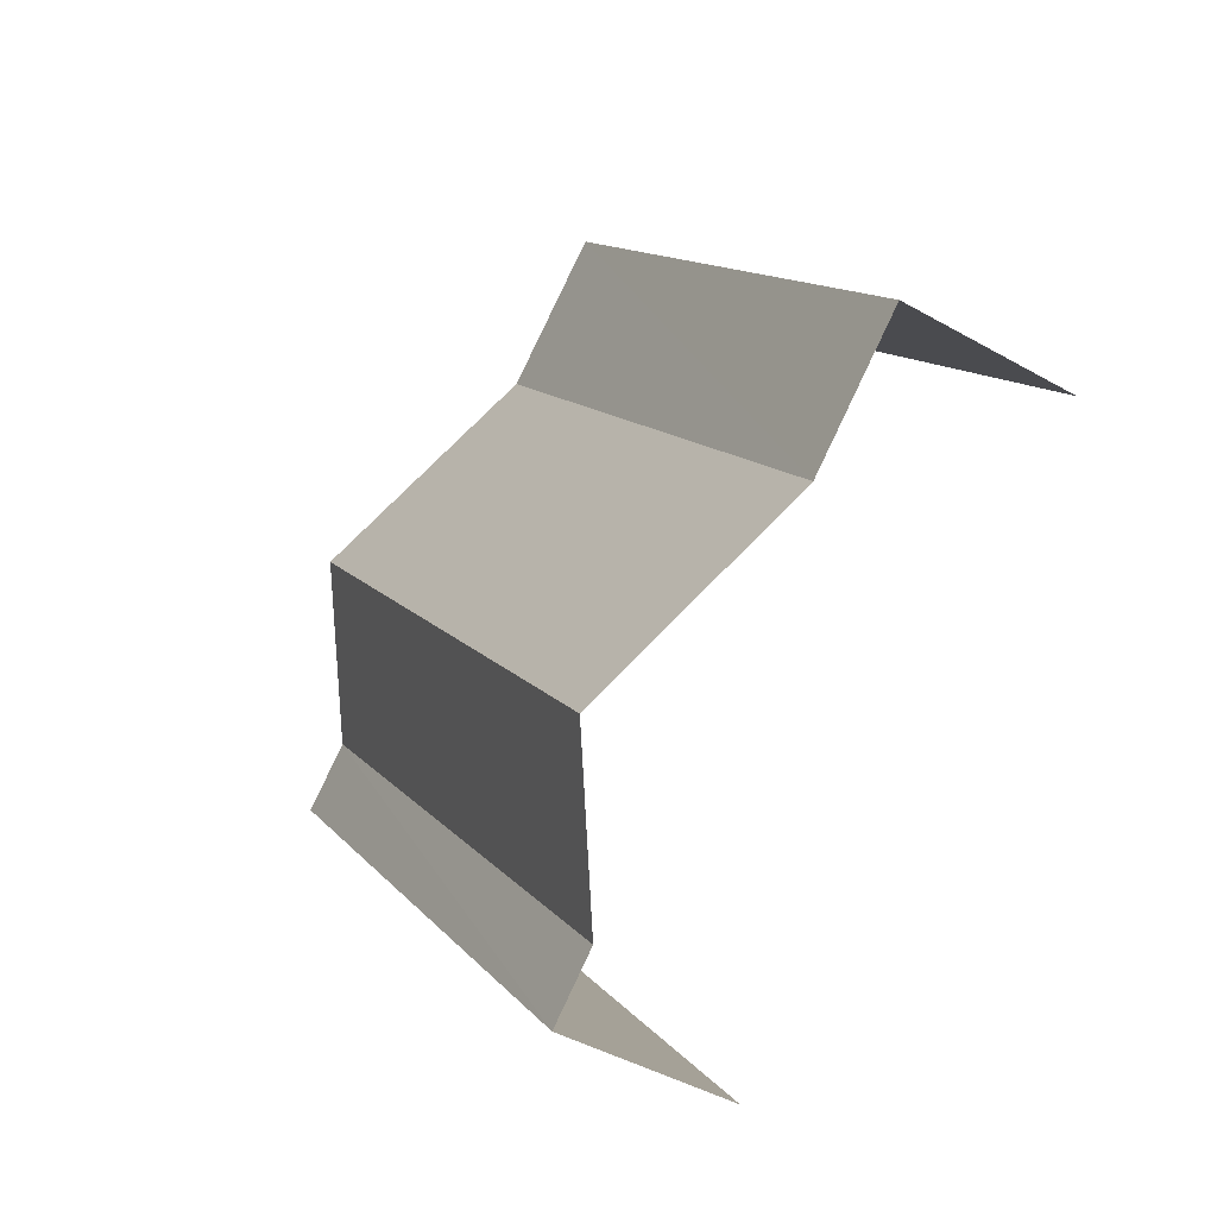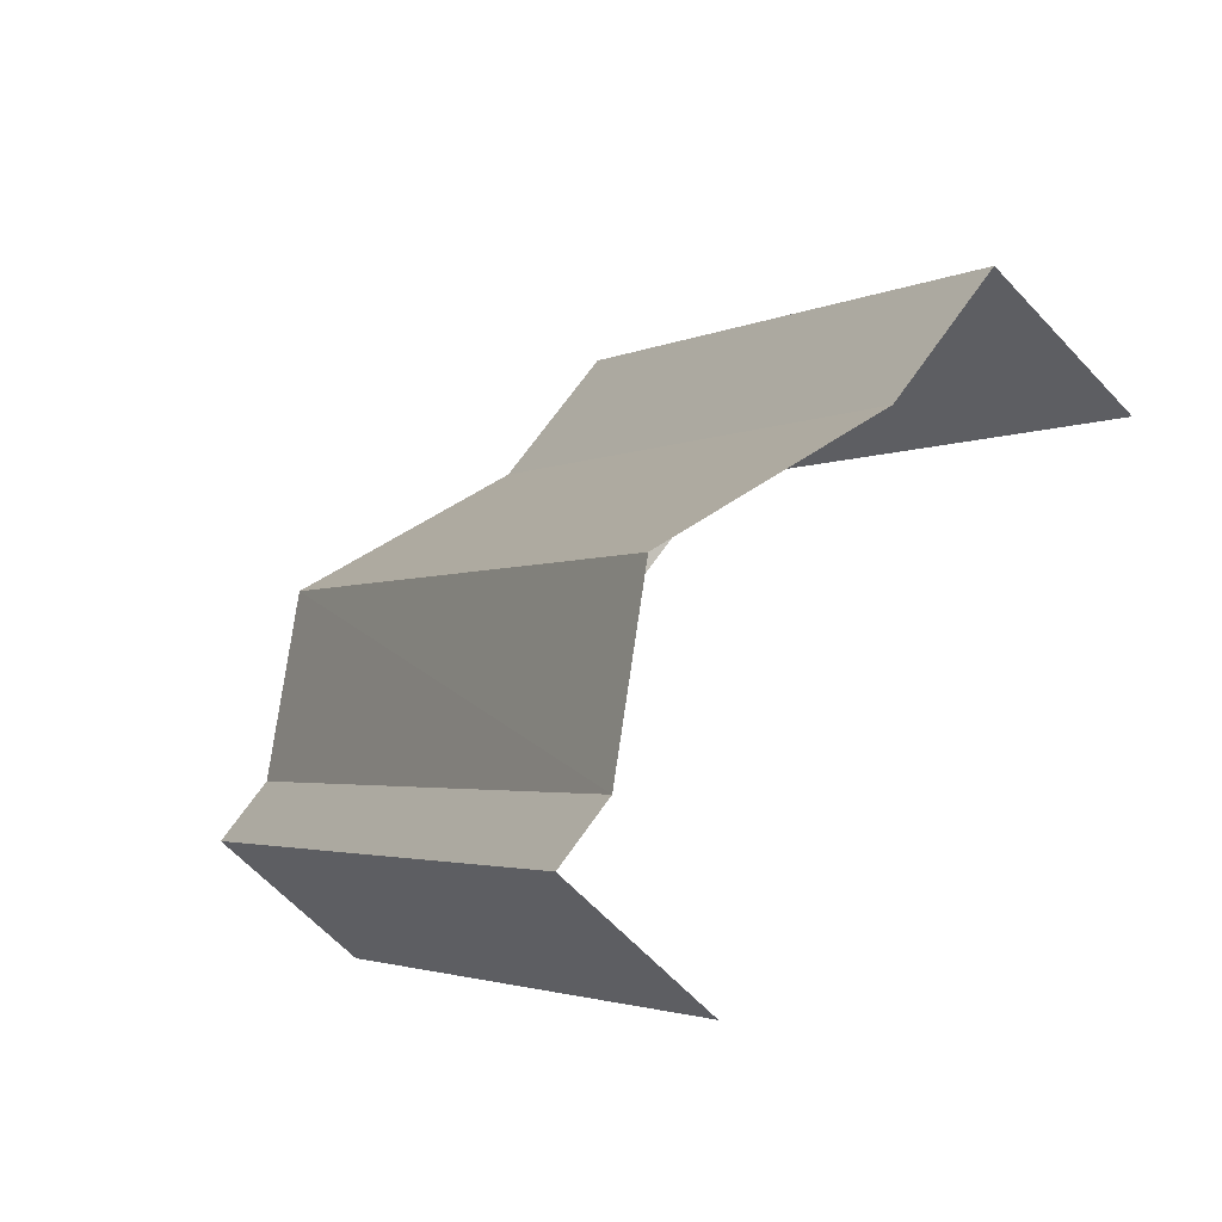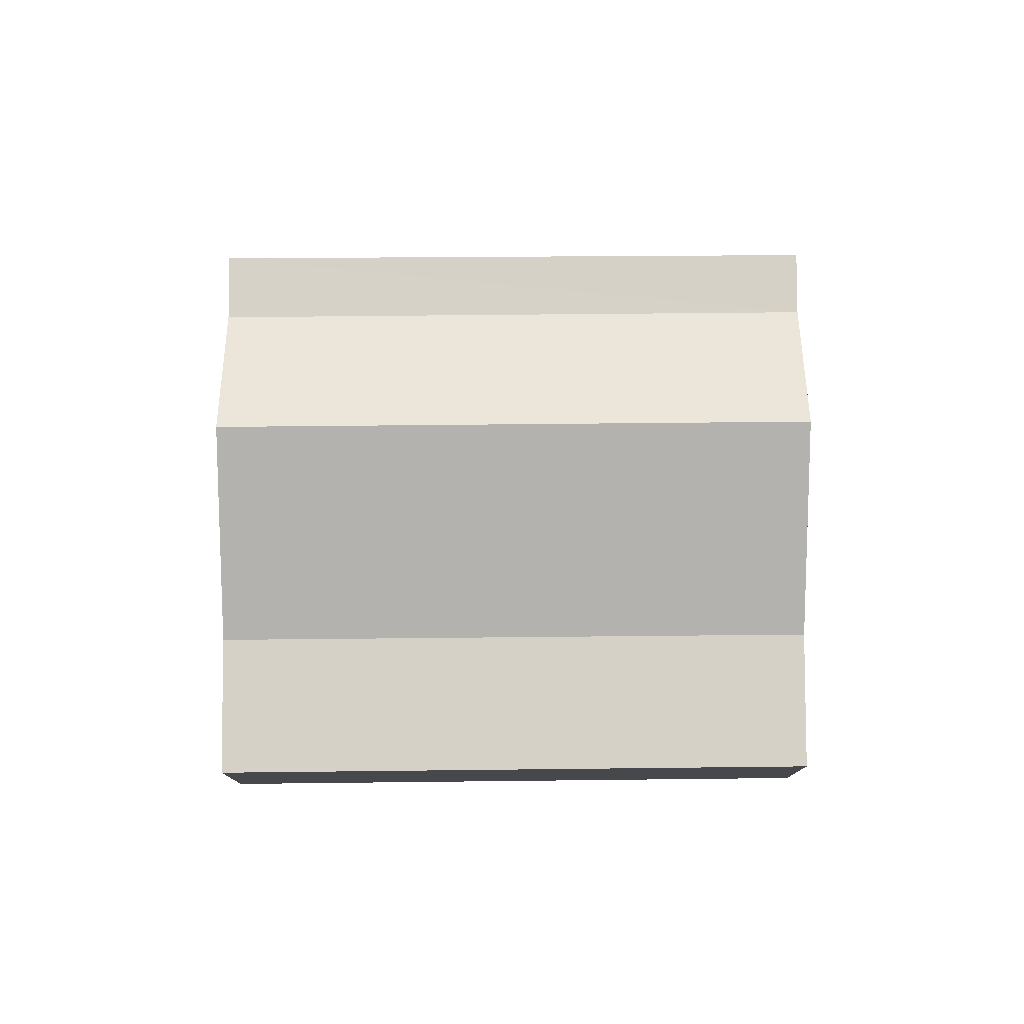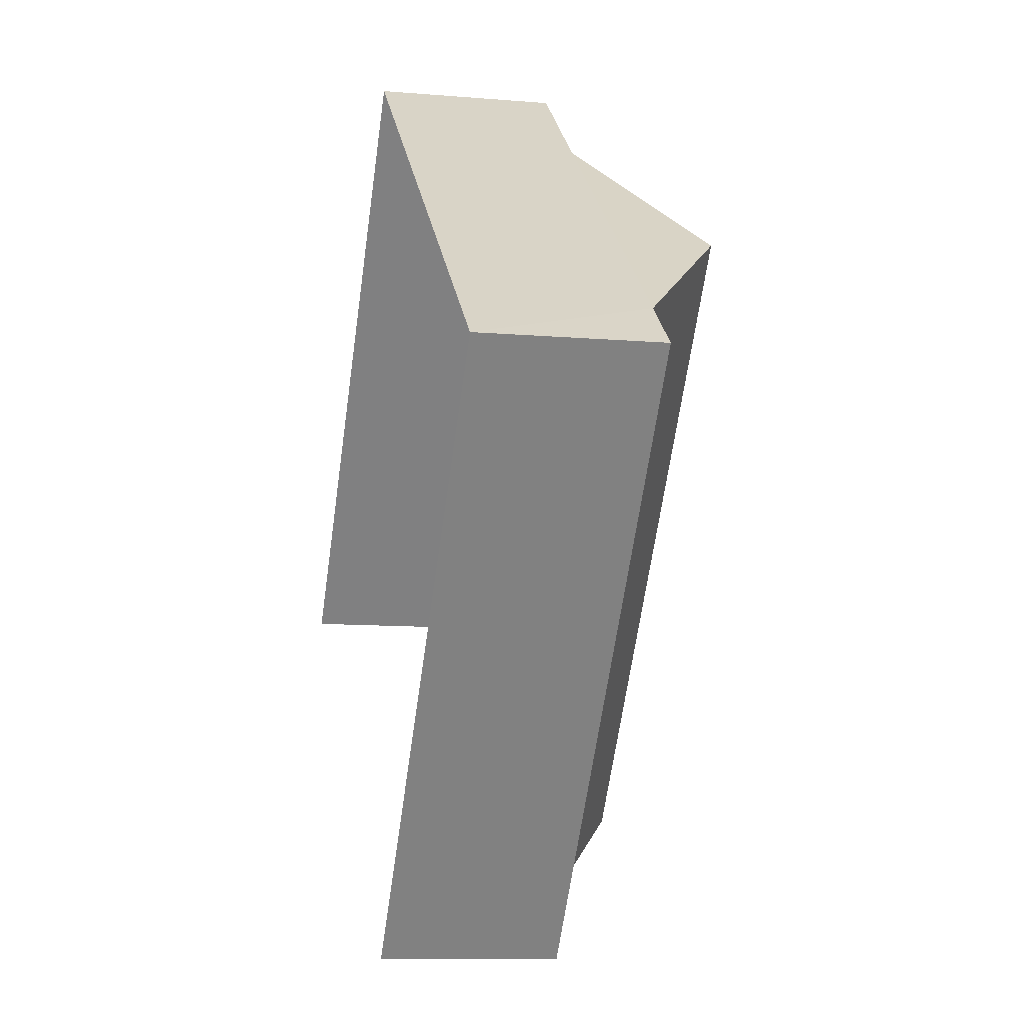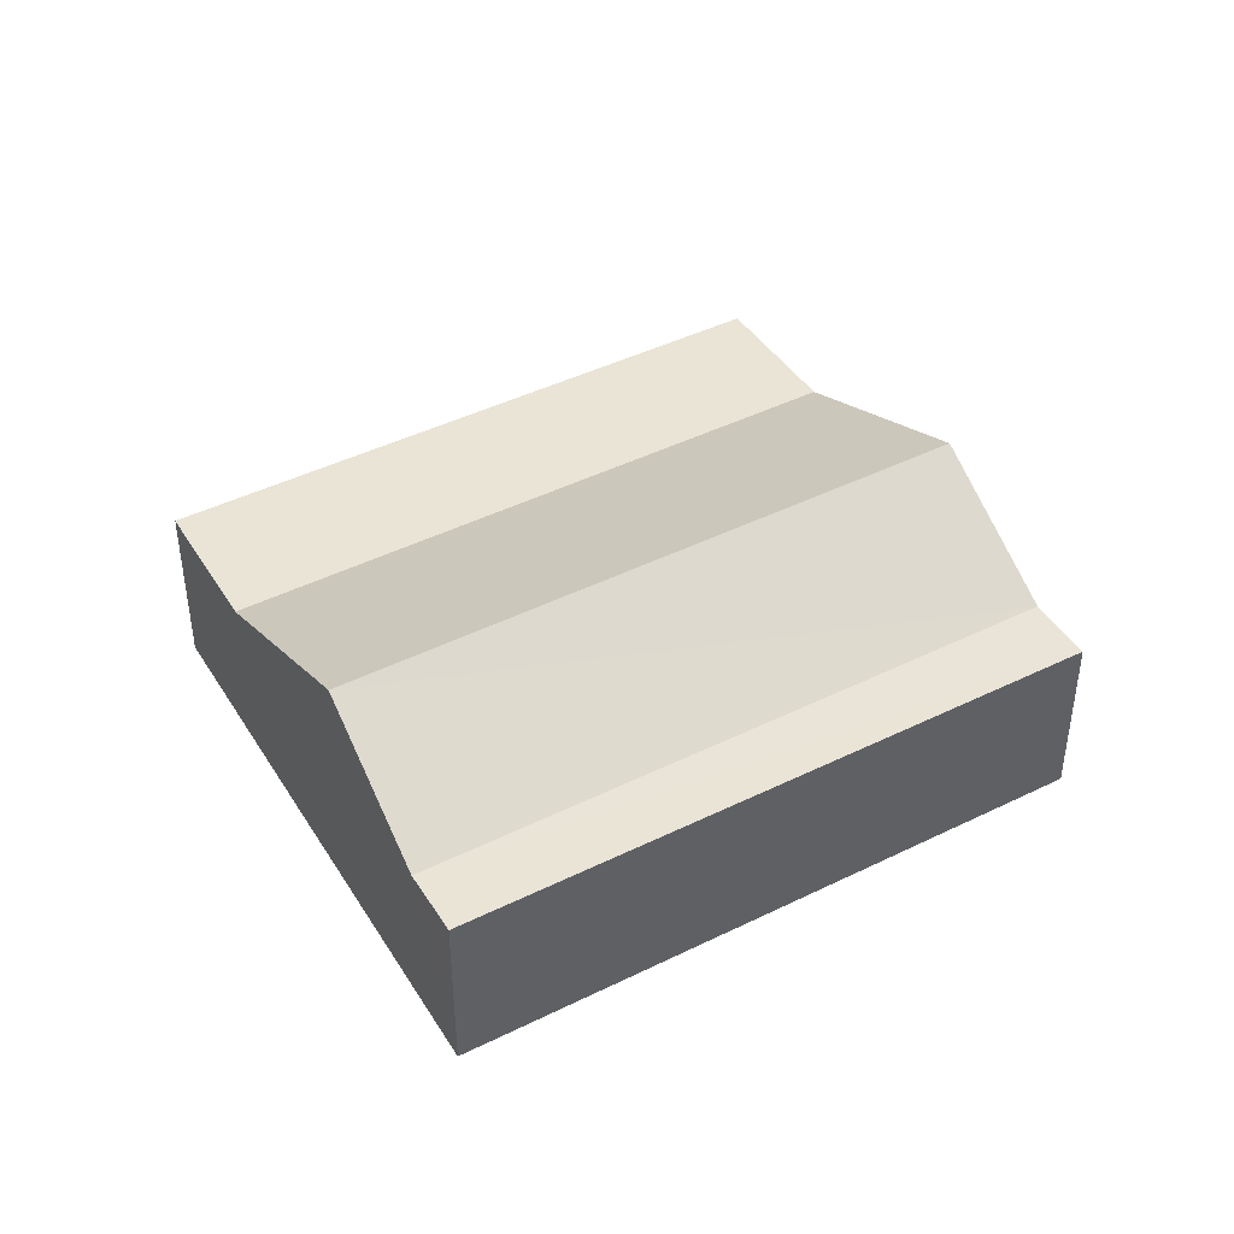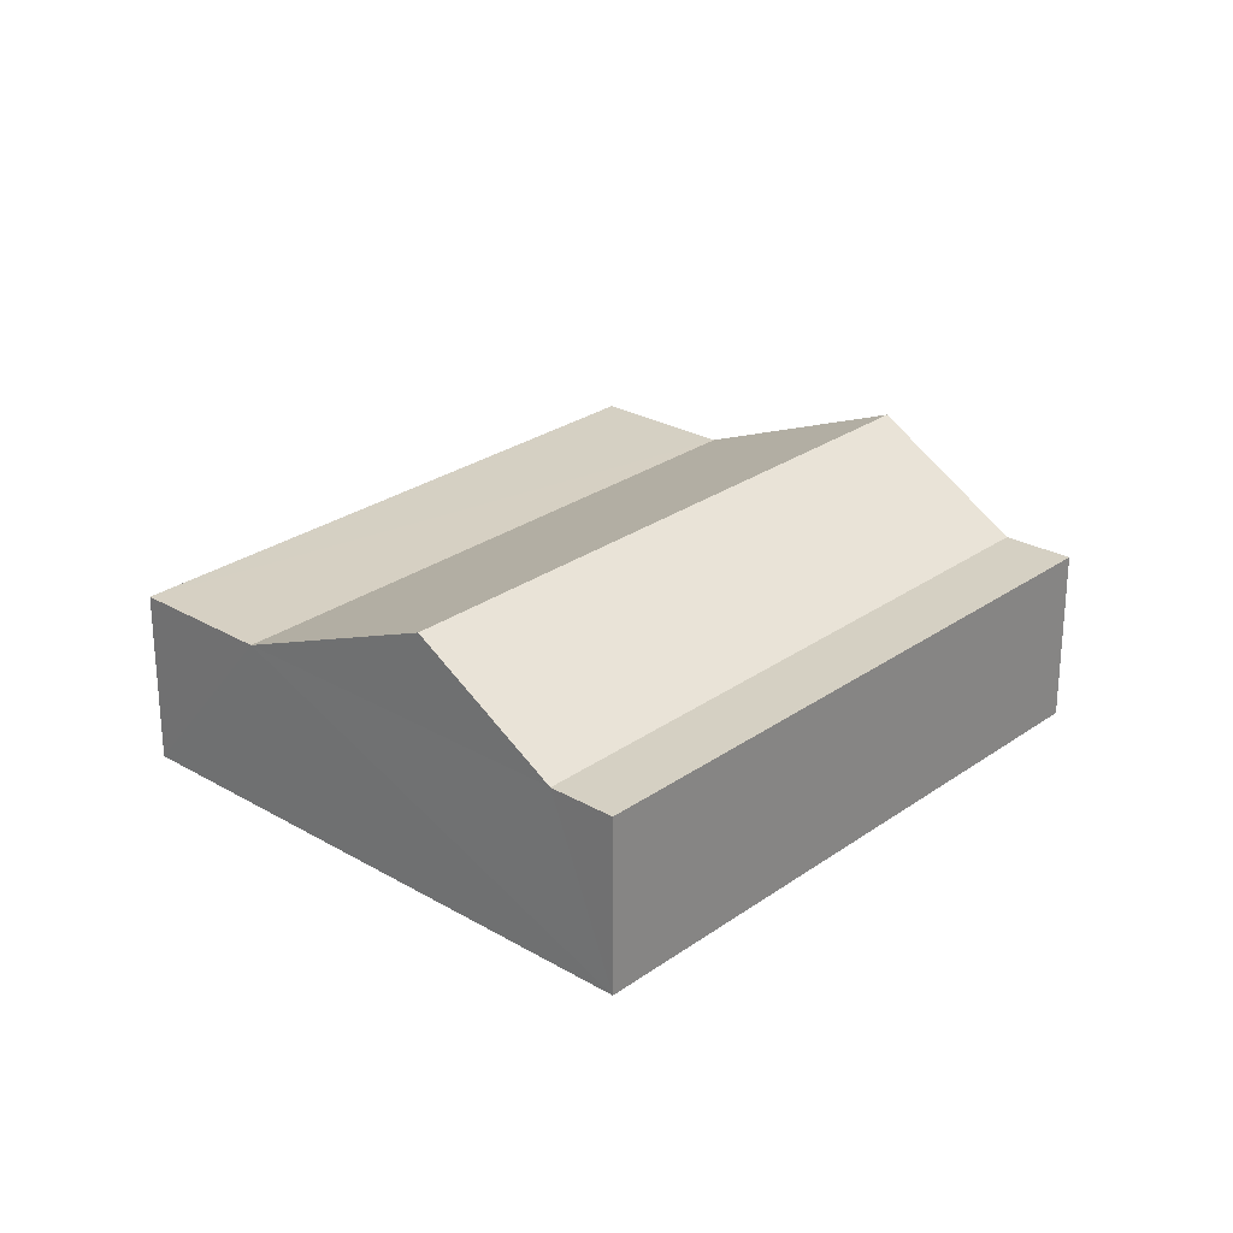
<metadata>
{"format":"obj","ext":"obj","renderer":"f3d","projection":"perspective","resolution":1024,"background":"white","views":[{"elev":-43.9,"azim":55.8,"up":"+Y"},{"elev":-62.7,"azim":42.6,"up":"+Y"},{"elev":78.7,"azim":129.6,"up":"+Z"},{"elev":-10.6,"azim":-102.2,"up":"+Y"},{"elev":43.2,"azim":-80.3,"up":"+Z"},{"elev":26.3,"azim":-98.0,"up":"+Z"}]}
</metadata>
<code>
v -2.254e+05 -1.284e+05 12.08
v -2.254e+05 -1.284e+05 12.08
v -2.254e+05 -1.284e+05 12.08
v -2.254e+05 -1.284e+05 12.08
v -2.254e+05 -1.284e+05 16.01
v -2.254e+05 -1.284e+05 14.67
v -2.254e+05 -1.284e+05 14.67
v -2.254e+05 -1.284e+05 16.01
v -2.254e+05 -1.284e+05 14.67
v -2.254e+05 -1.284e+05 14.67
v -2.254e+05 -1.284e+05 14.67
v -2.254e+05 -1.284e+05 14.67
v -2.254e+05 -1.284e+05 14.67
v -2.254e+05 -1.284e+05 14.67
f 1 2 3
f 1 4 2
f 4 9 6
f 6 5 12
f 14 2 12
f 2 4 6
f 2 6 12
f 5 6 7
f 8 5 7
f 6 9 10
f 7 6 10
f 8 11 12
f 5 8 12
f 11 13 14
f 12 11 14
f 9 4 1
f 10 9 1
f 7 11 8
f 13 11 3
f 3 7 1
f 7 10 1
f 3 11 7
f 14 3 2
f 14 13 3

</code>
